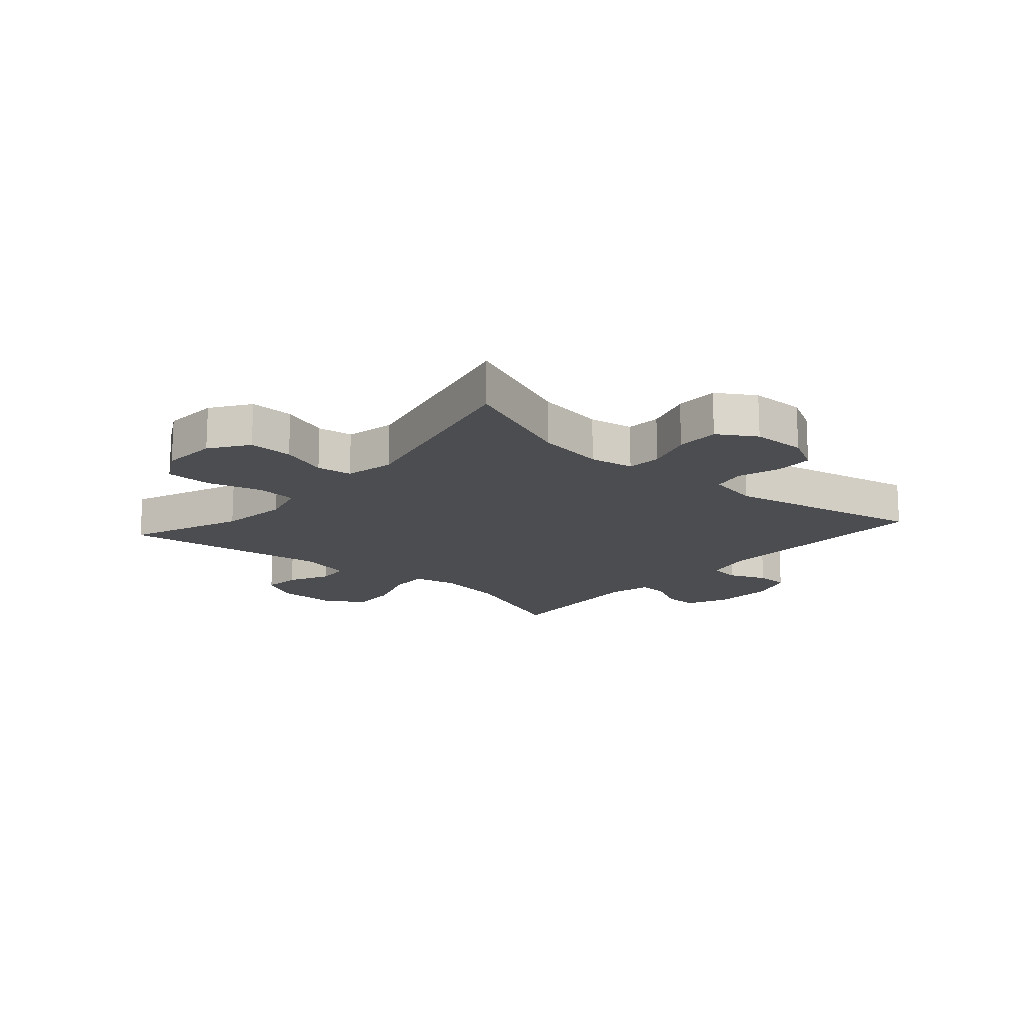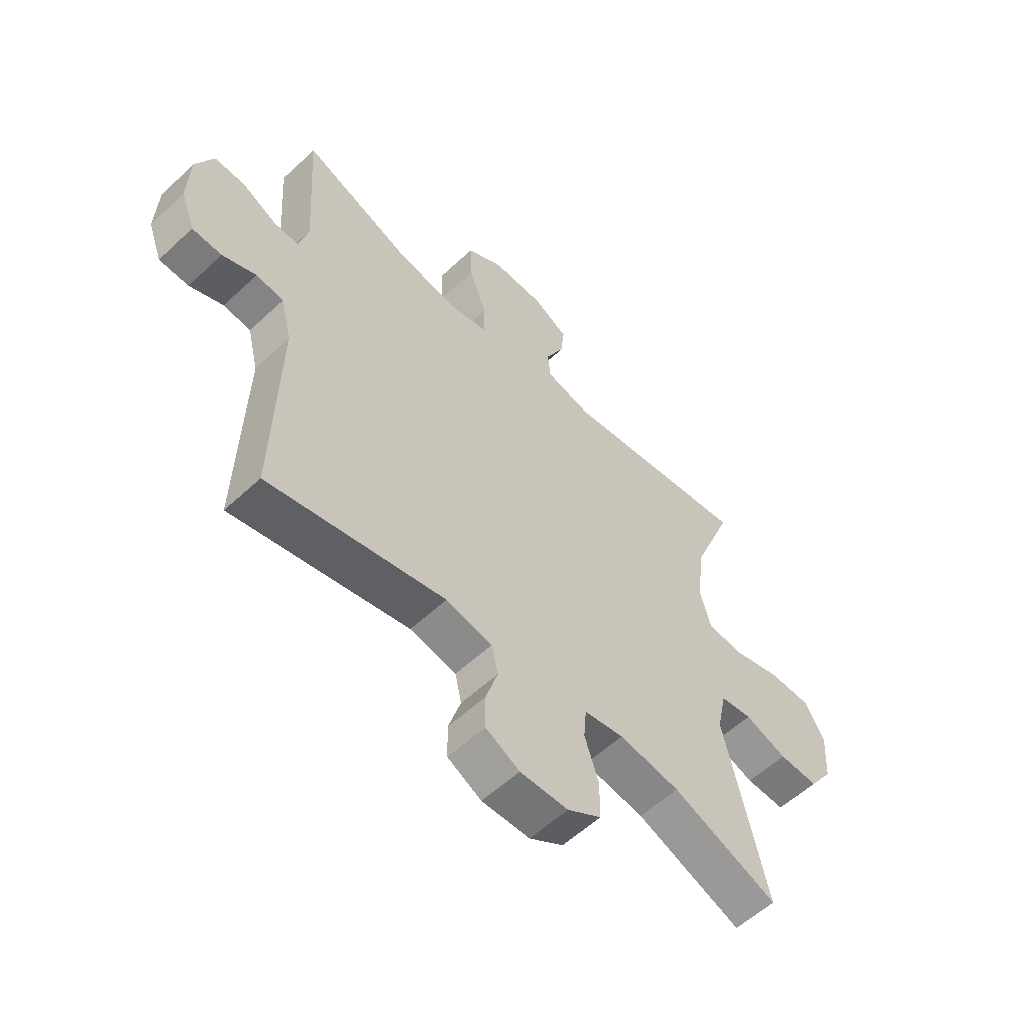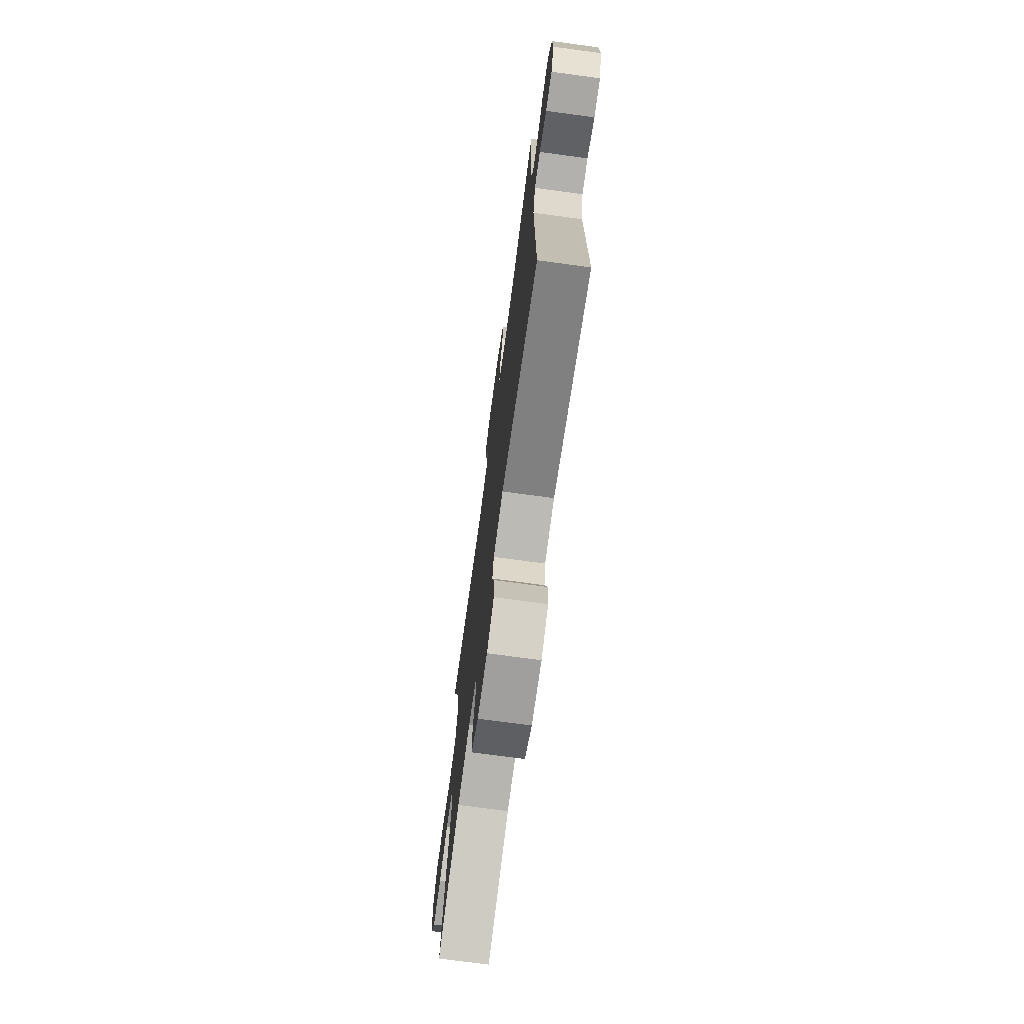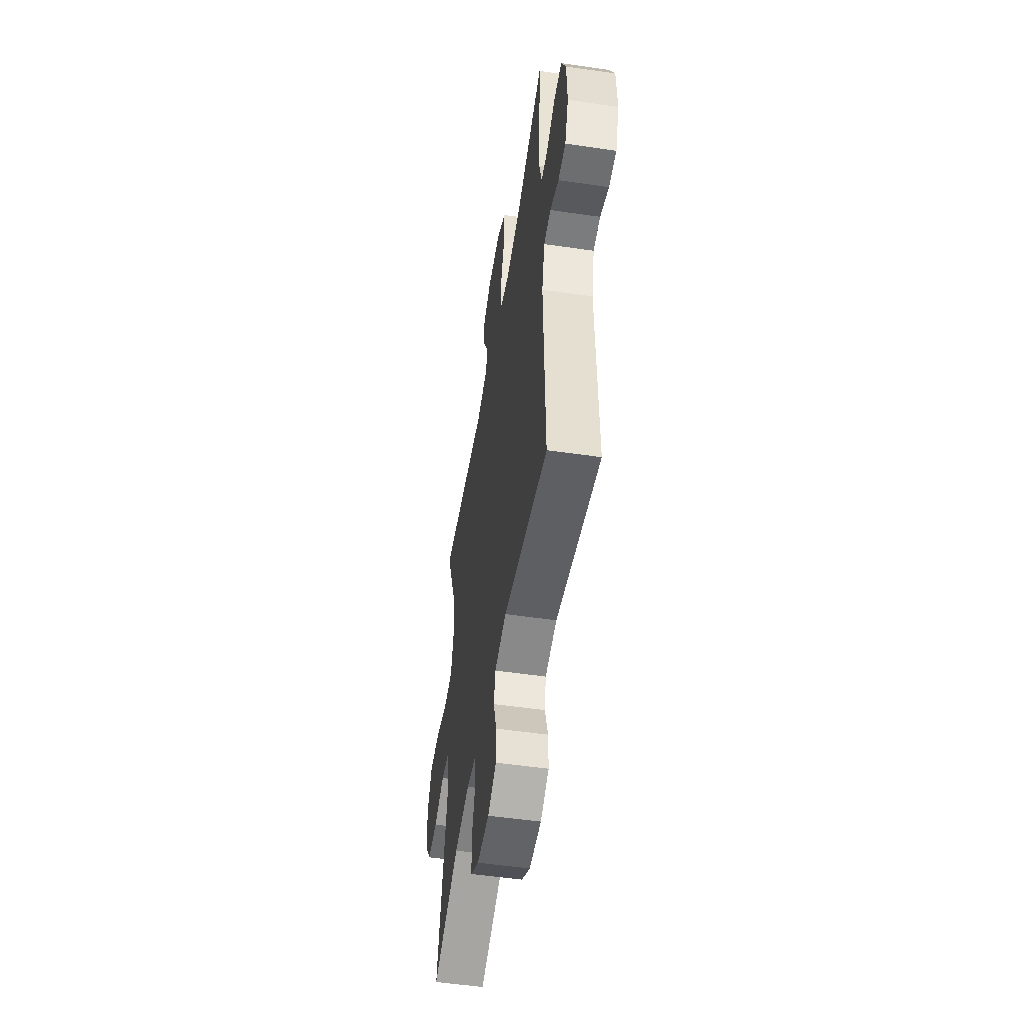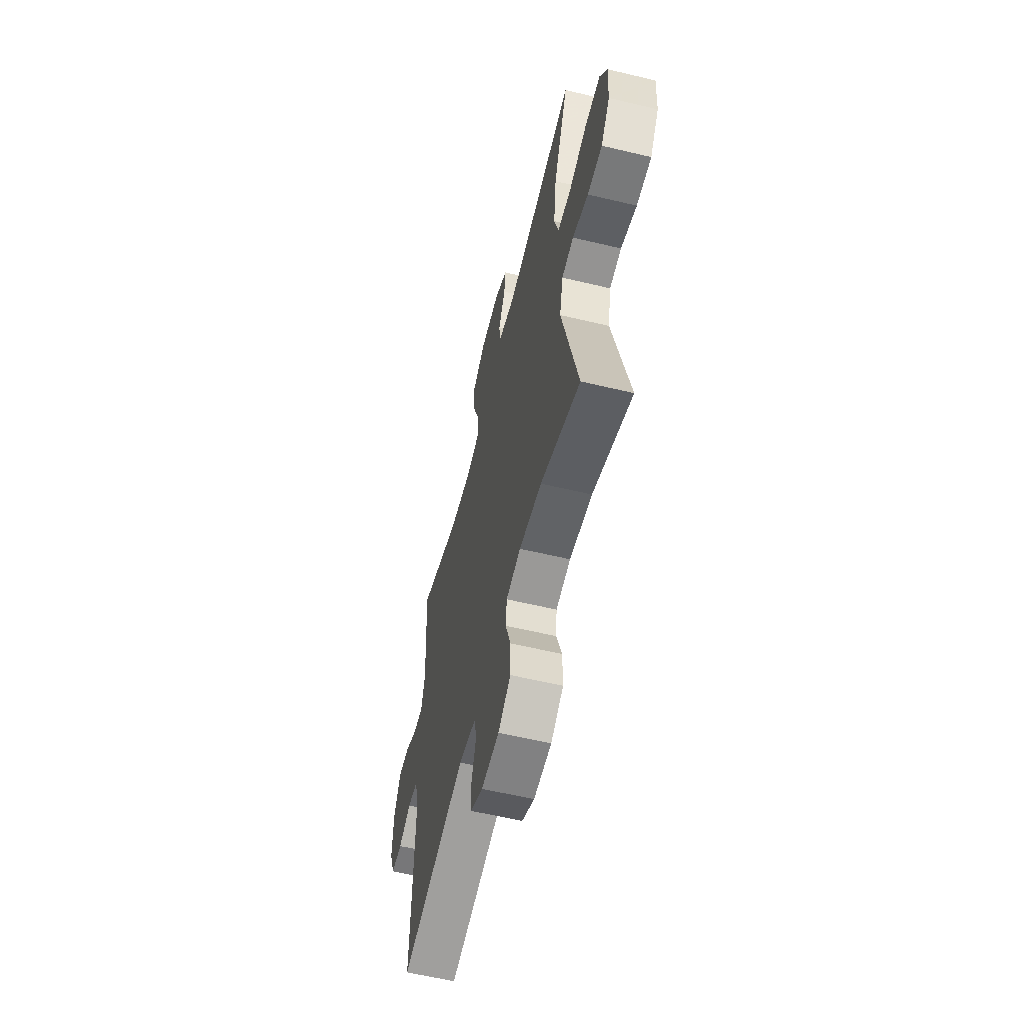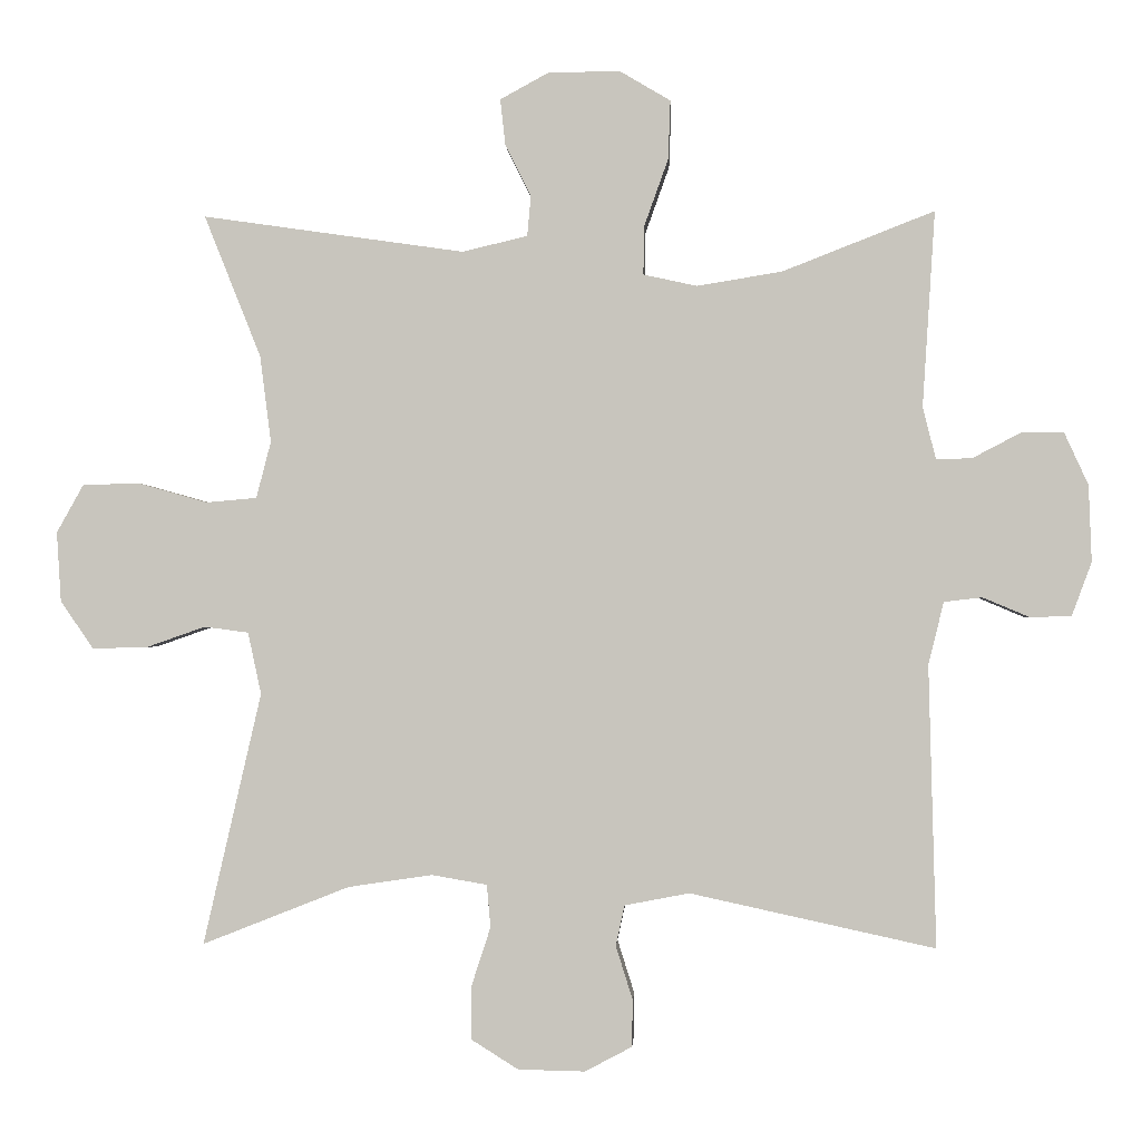
<metadata>
{"format":"obj","ext":"obj","renderer":"f3d","projection":"perspective","resolution":1024,"background":"white","views":[{"elev":-16.1,"azim":138.7,"up":"+Y"},{"elev":-57.2,"azim":-45.9,"up":"+Z"},{"elev":-72.6,"azim":-97.7,"up":"+Z"},{"elev":-52.1,"azim":-99.0,"up":"+Z"},{"elev":-59.2,"azim":76.2,"up":"+Z"},{"elev":-0.9,"azim":-177.0,"up":"+Z"}]}
</metadata>
<code>
v -0.5 0.07 0.5
v -0.293 0.07 0.419
v -0.177 0.07 0.4
v -0.104 0.07 0.416
v -0.105 0.07 0.482
v -0.138 0.07 0.574
v -0.141 0.07 0.654
v -0.072 0.07 0.695
v 0.026 0.07 0.694
v 0.092 0.07 0.658
v 0.085 0.07 0.595
v 0.05 0.07 0.525
v 0.055 0.07 0.47
v 0.144 0.07 0.449
v 0.5 0.07 0.5
v 0.423 0.07 0.307
v 0.408 0.07 0.189
v 0.428 0.07 0.112
v 0.497 0.07 0.106
v 0.589 0.07 0.132
v 0.668 0.07 0.131
v 0.705 0.07 0.065
v 0.699 0.07 -0.03
v 0.654 0.07 -0.095
v 0.579 0.07 -0.093
v 0.499 0.07 -0.065
v 0.439 0.07 -0.073
v 0.421 0.07 -0.157
v 0.5 0.07 -0.5
v 0.3 0.07 -0.421
v 0.185 0.07 -0.404
v 0.11 0.07 -0.417
v 0.105 0.07 -0.475
v 0.131 0.07 -0.555
v 0.131 0.07 -0.628
v 0.067 0.07 -0.668
v -0.024 0.07 -0.67
v -0.088 0.07 -0.636
v -0.089 0.07 -0.572
v -0.066 0.07 -0.499
v -0.078 0.07 -0.444
v -0.166 0.07 -0.427
v -0.5 0.07 -0.5
v -0.49 0.07 -0.116
v -0.511 0.07 -0.031
v -0.563 0.07 -0.025
v -0.627 0.07 -0.052
v -0.683 0.07 -0.05
v -0.71 0.07 0.023
v -0.706 0.07 0.127
v -0.673 0.07 0.199
v -0.615 0.07 0.198
v -0.55 0.07 0.164
v -0.501 0.07 0.162
v -0.483 0.07 0.233
v -0.5 0 0.5
v -0.293 0 0.419
v -0.177 0 0.4
v -0.104 0 0.416
v -0.105 0 0.482
v -0.138 0 0.574
v -0.141 0 0.654
v -0.072 0 0.695
v 0.026 0 0.694
v 0.092 0 0.658
v 0.085 0 0.595
v 0.05 0 0.525
v 0.055 0 0.47
v 0.144 0 0.449
v 0.5 0 0.5
v 0.423 0 0.307
v 0.408 0 0.189
v 0.428 0 0.112
v 0.497 0 0.106
v 0.589 0 0.132
v 0.668 0 0.131
v 0.705 0 0.065
v 0.699 0 -0.03
v 0.654 0 -0.095
v 0.579 0 -0.093
v 0.499 0 -0.065
v 0.439 0 -0.073
v 0.421 0 -0.157
v 0.5 0 -0.5
v 0.3 0 -0.421
v 0.185 0 -0.404
v 0.11 0 -0.417
v 0.105 0 -0.475
v 0.131 0 -0.555
v 0.131 0 -0.628
v 0.067 0 -0.668
v -0.024 0 -0.67
v -0.088 0 -0.636
v -0.089 0 -0.572
v -0.066 0 -0.499
v -0.078 0 -0.444
v -0.166 0 -0.427
v -0.5 0 -0.5
v -0.49 0 -0.116
v -0.511 0 -0.031
v -0.563 0 -0.025
v -0.627 0 -0.052
v -0.683 0 -0.05
v -0.71 0 0.023
v -0.706 0 0.127
v -0.673 0 0.199
v -0.615 0 0.198
v -0.55 0 0.164
v -0.501 0 0.162
v -0.483 0 0.233
f 50 51 52 53
f 50 53 54
f 49 50 54
f 46 47 48 49
f 45 46 49 54
f 44 45 54 55
f 42 43 44
f 41 42 44 55
f 37 38 39 40
f 37 40 41
f 36 37 41
f 33 34 35 36
f 32 33 36 41
f 31 32 41 55
f 28 29 30
f 27 28 30 31
f 23 24 25 26
f 23 26 27
f 22 23 27
f 19 20 21 22
f 18 19 22 27
f 17 18 27 31
f 14 15 16
f 13 14 16 17
f 9 10 11 12
f 9 12 13
f 8 9 13
f 5 6 7 8
f 4 5 8 13
f 31 55 1 2
f 4 13 17 31
f 3 4 31
f 2 3 31
f 108 107 106 105
f 109 108 105
f 109 105 104
f 104 103 102 101
f 109 104 101 100
f 110 109 100 99
f 99 98 97
f 110 99 97 96
f 95 94 93 92
f 96 95 92
f 96 92 91
f 91 90 89 88
f 96 91 88 87
f 110 96 87 86
f 85 84 83
f 86 85 83 82
f 81 80 79 78
f 82 81 78
f 82 78 77
f 77 76 75 74
f 82 77 74 73
f 86 82 73 72
f 71 70 69
f 72 71 69 68
f 67 66 65 64
f 68 67 64
f 68 64 63
f 63 62 61 60
f 68 63 60 59
f 57 56 110 86
f 86 72 68 59
f 86 59 58
f 86 58 57
f 1 56 57 2
f 2 57 58 3
f 3 58 59 4
f 4 59 60 5
f 5 60 61 6
f 6 61 62 7
f 7 62 63 8
f 8 63 64 9
f 9 64 65 10
f 10 65 66 11
f 11 66 67 12
f 12 67 68 13
f 13 68 69 14
f 14 69 70 15
f 15 70 71 16
f 16 71 72 17
f 17 72 73 18
f 18 73 74 19
f 19 74 75 20
f 20 75 76 21
f 21 76 77 22
f 22 77 78 23
f 23 78 79 24
f 24 79 80 25
f 25 80 81 26
f 26 81 82 27
f 27 82 83 28
f 28 83 84 29
f 29 84 85 30
f 30 85 86 31
f 31 86 87 32
f 32 87 88 33
f 33 88 89 34
f 34 89 90 35
f 35 90 91 36
f 36 91 92 37
f 37 92 93 38
f 38 93 94 39
f 39 94 95 40
f 40 95 96 41
f 41 96 97 42
f 42 97 98 43
f 43 98 99 44
f 44 99 100 45
f 45 100 101 46
f 46 101 102 47
f 47 102 103 48
f 48 103 104 49
f 49 104 105 50
f 50 105 106 51
f 51 106 107 52
f 52 107 108 53
f 53 108 109 54
f 54 109 110 55
f 55 110 56 1

</code>
